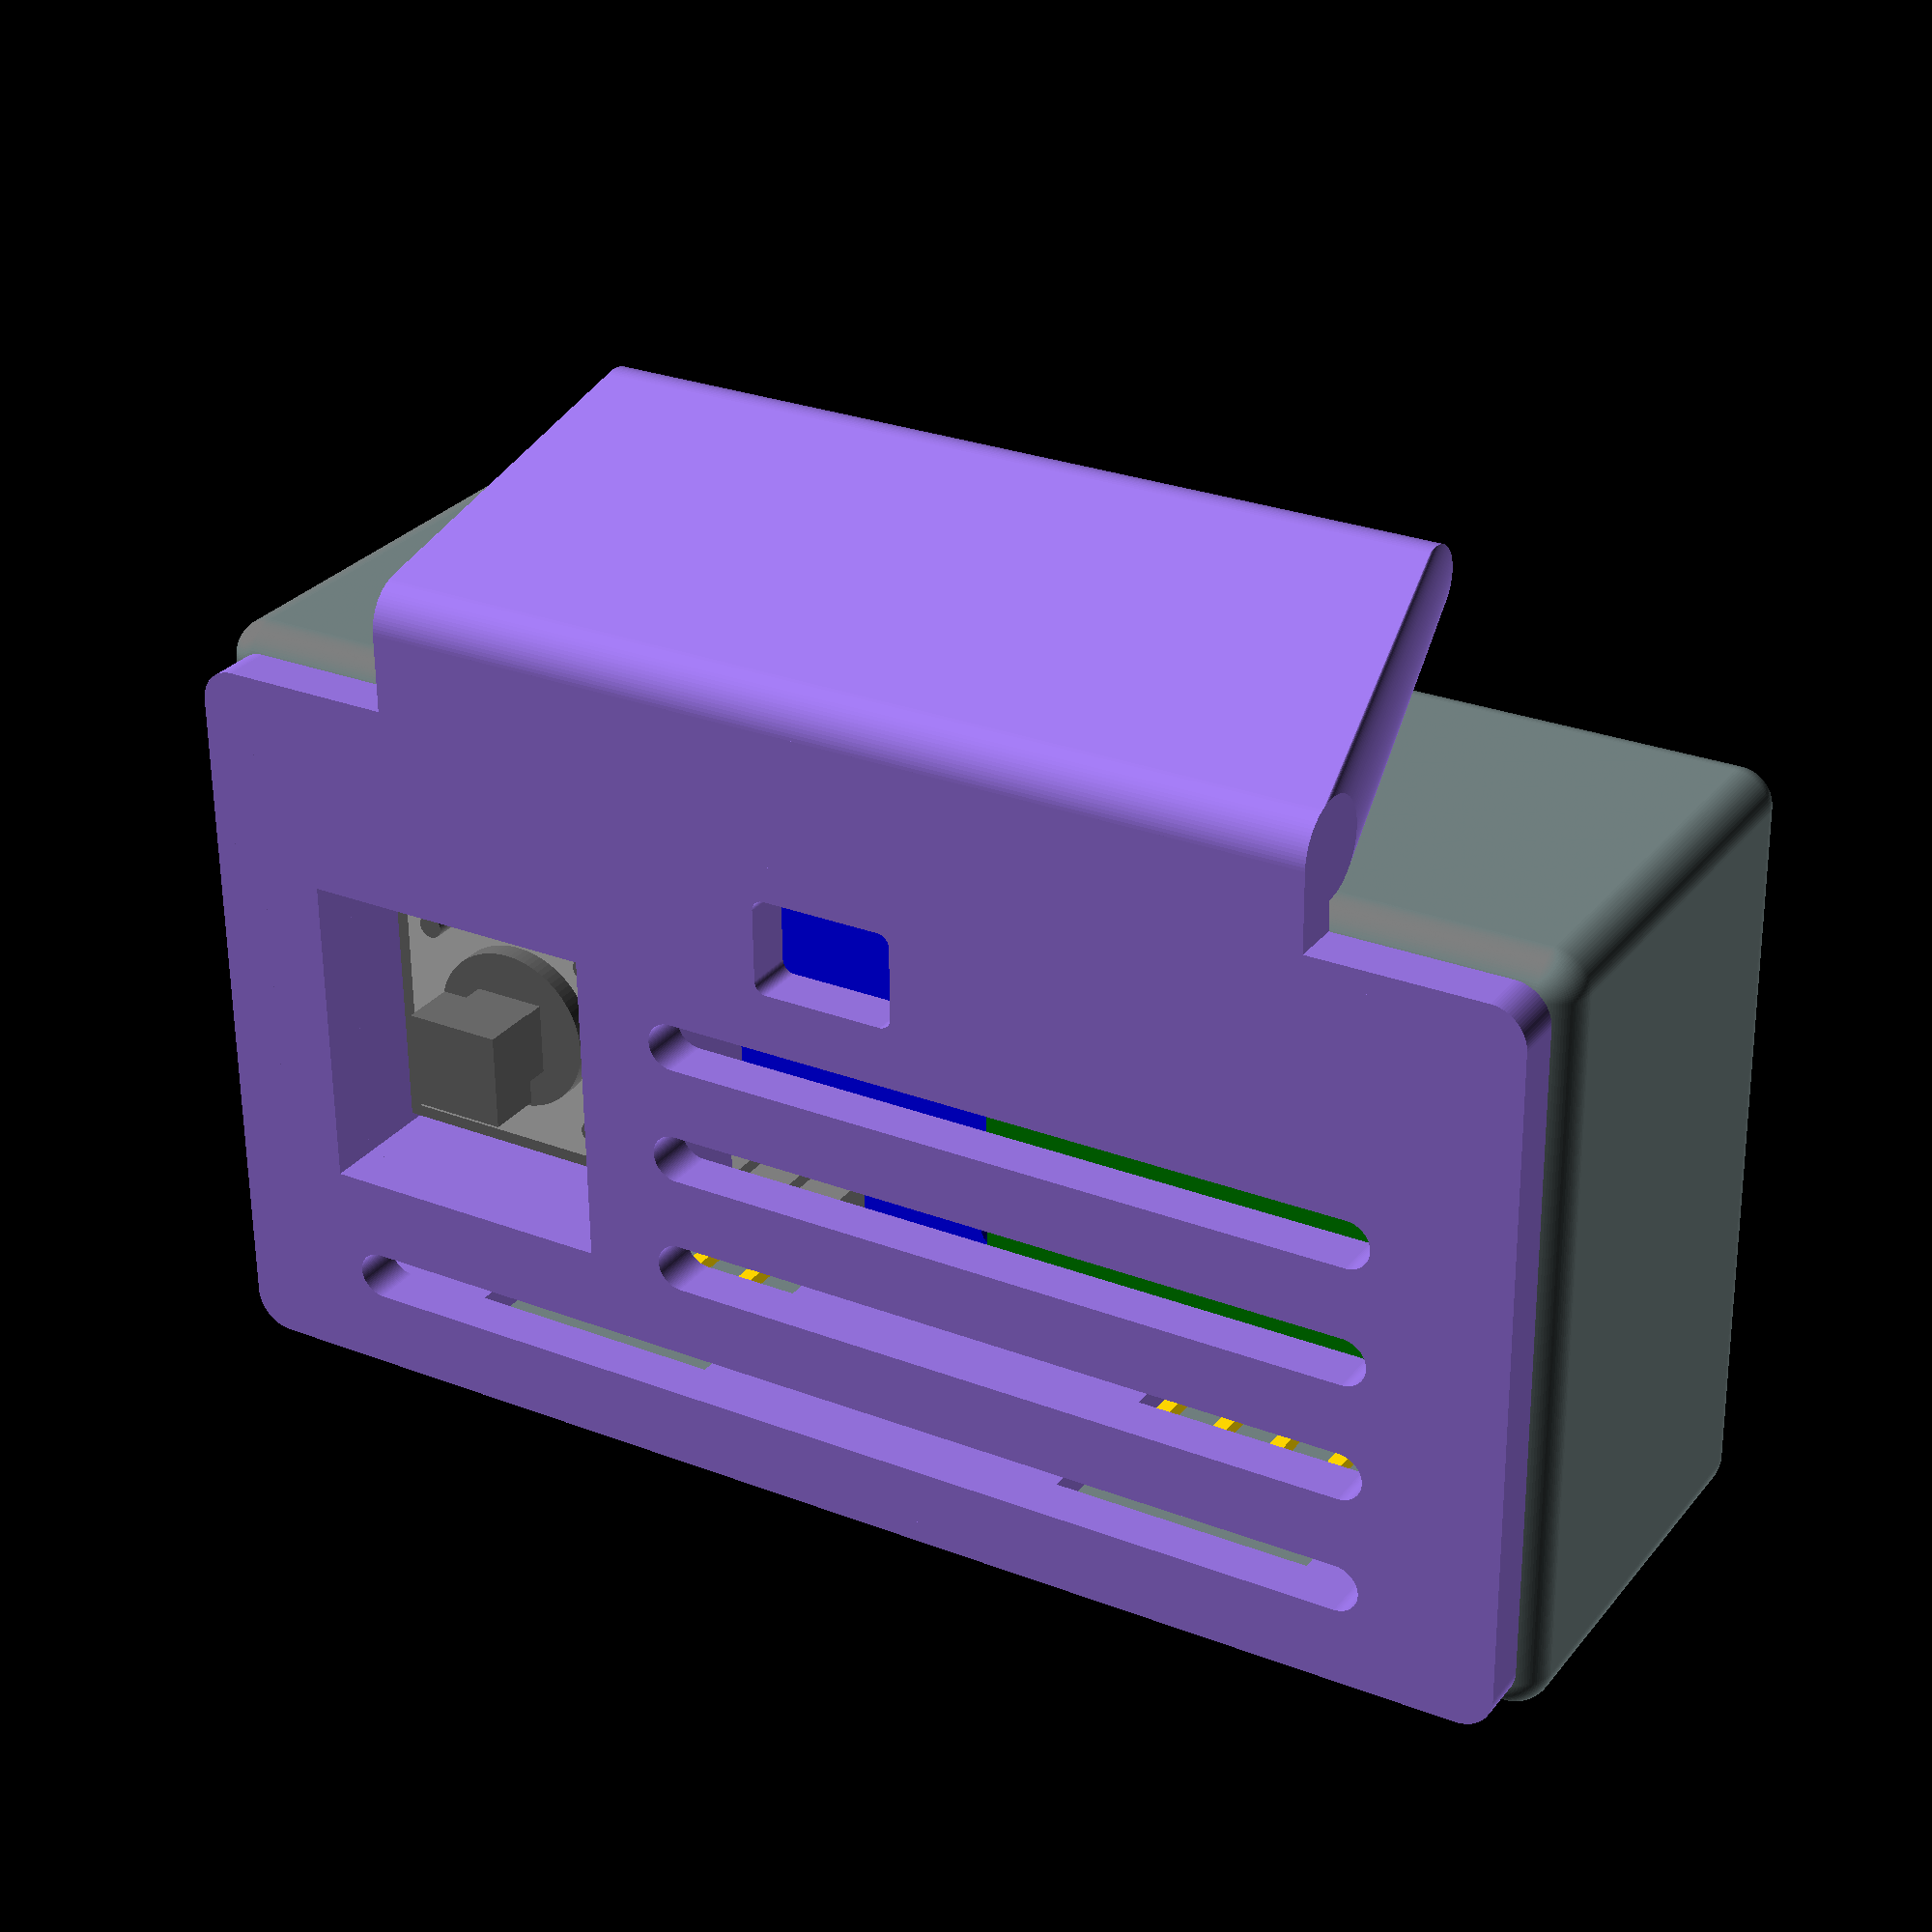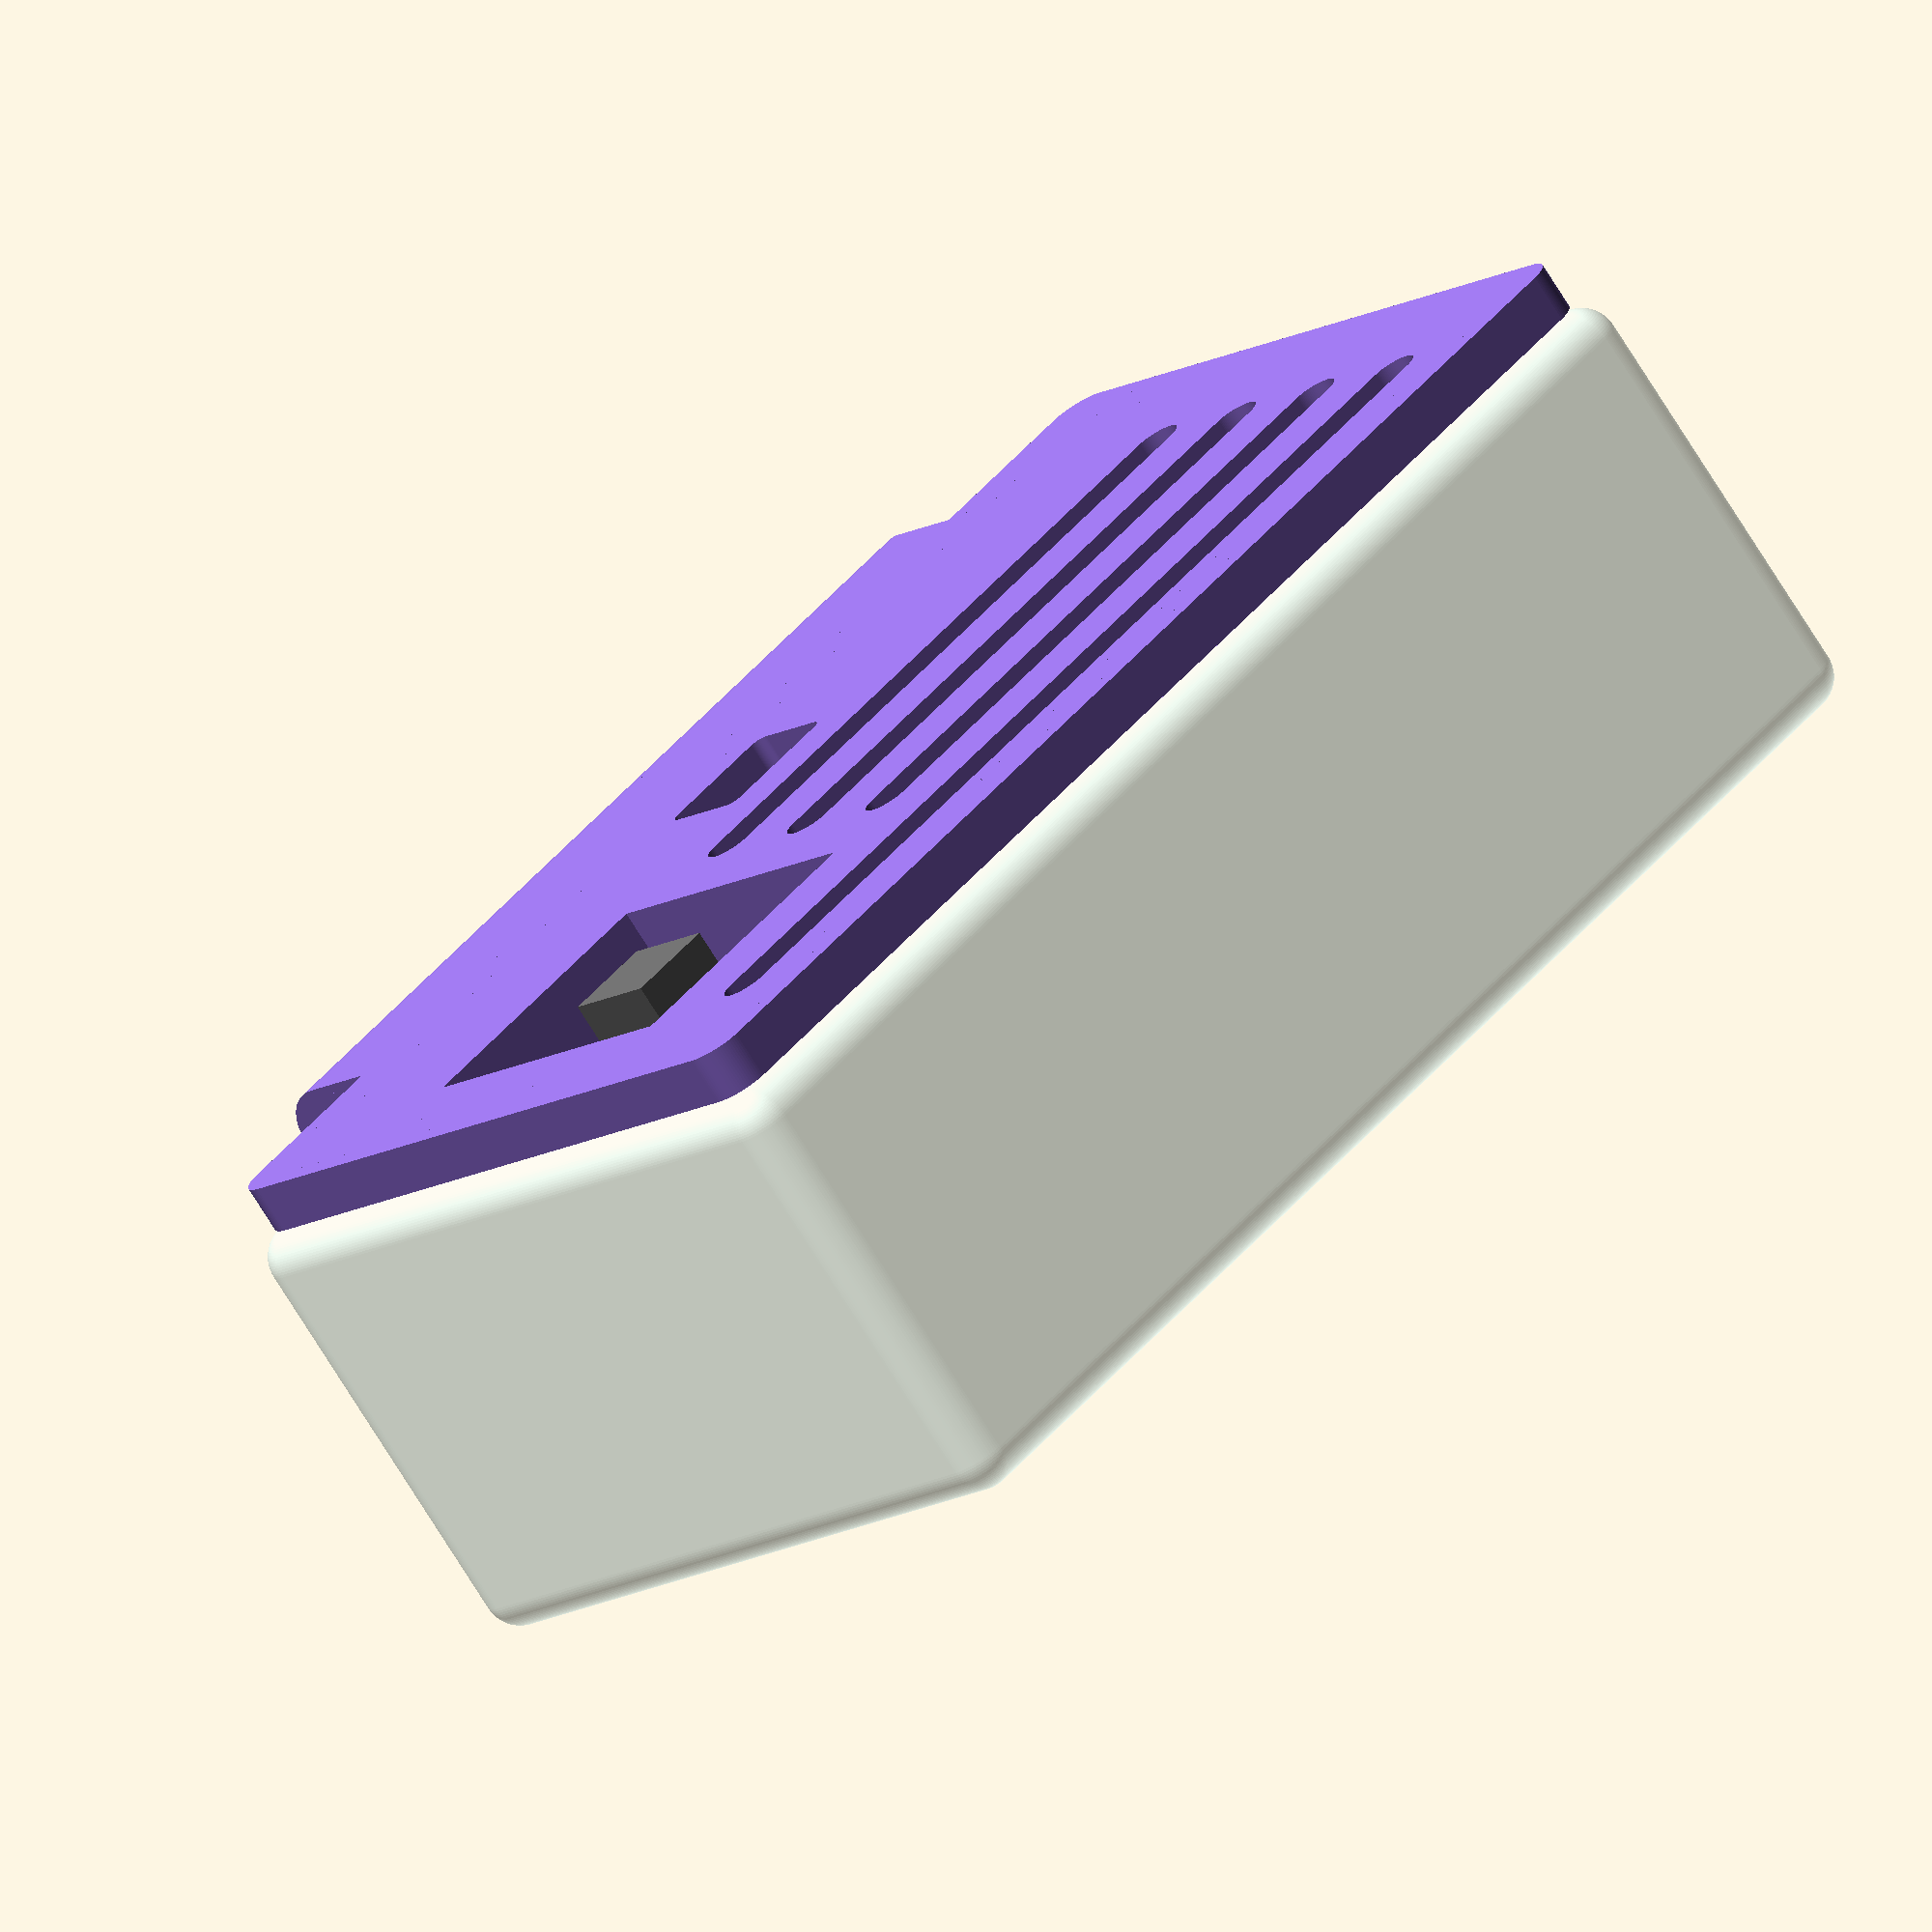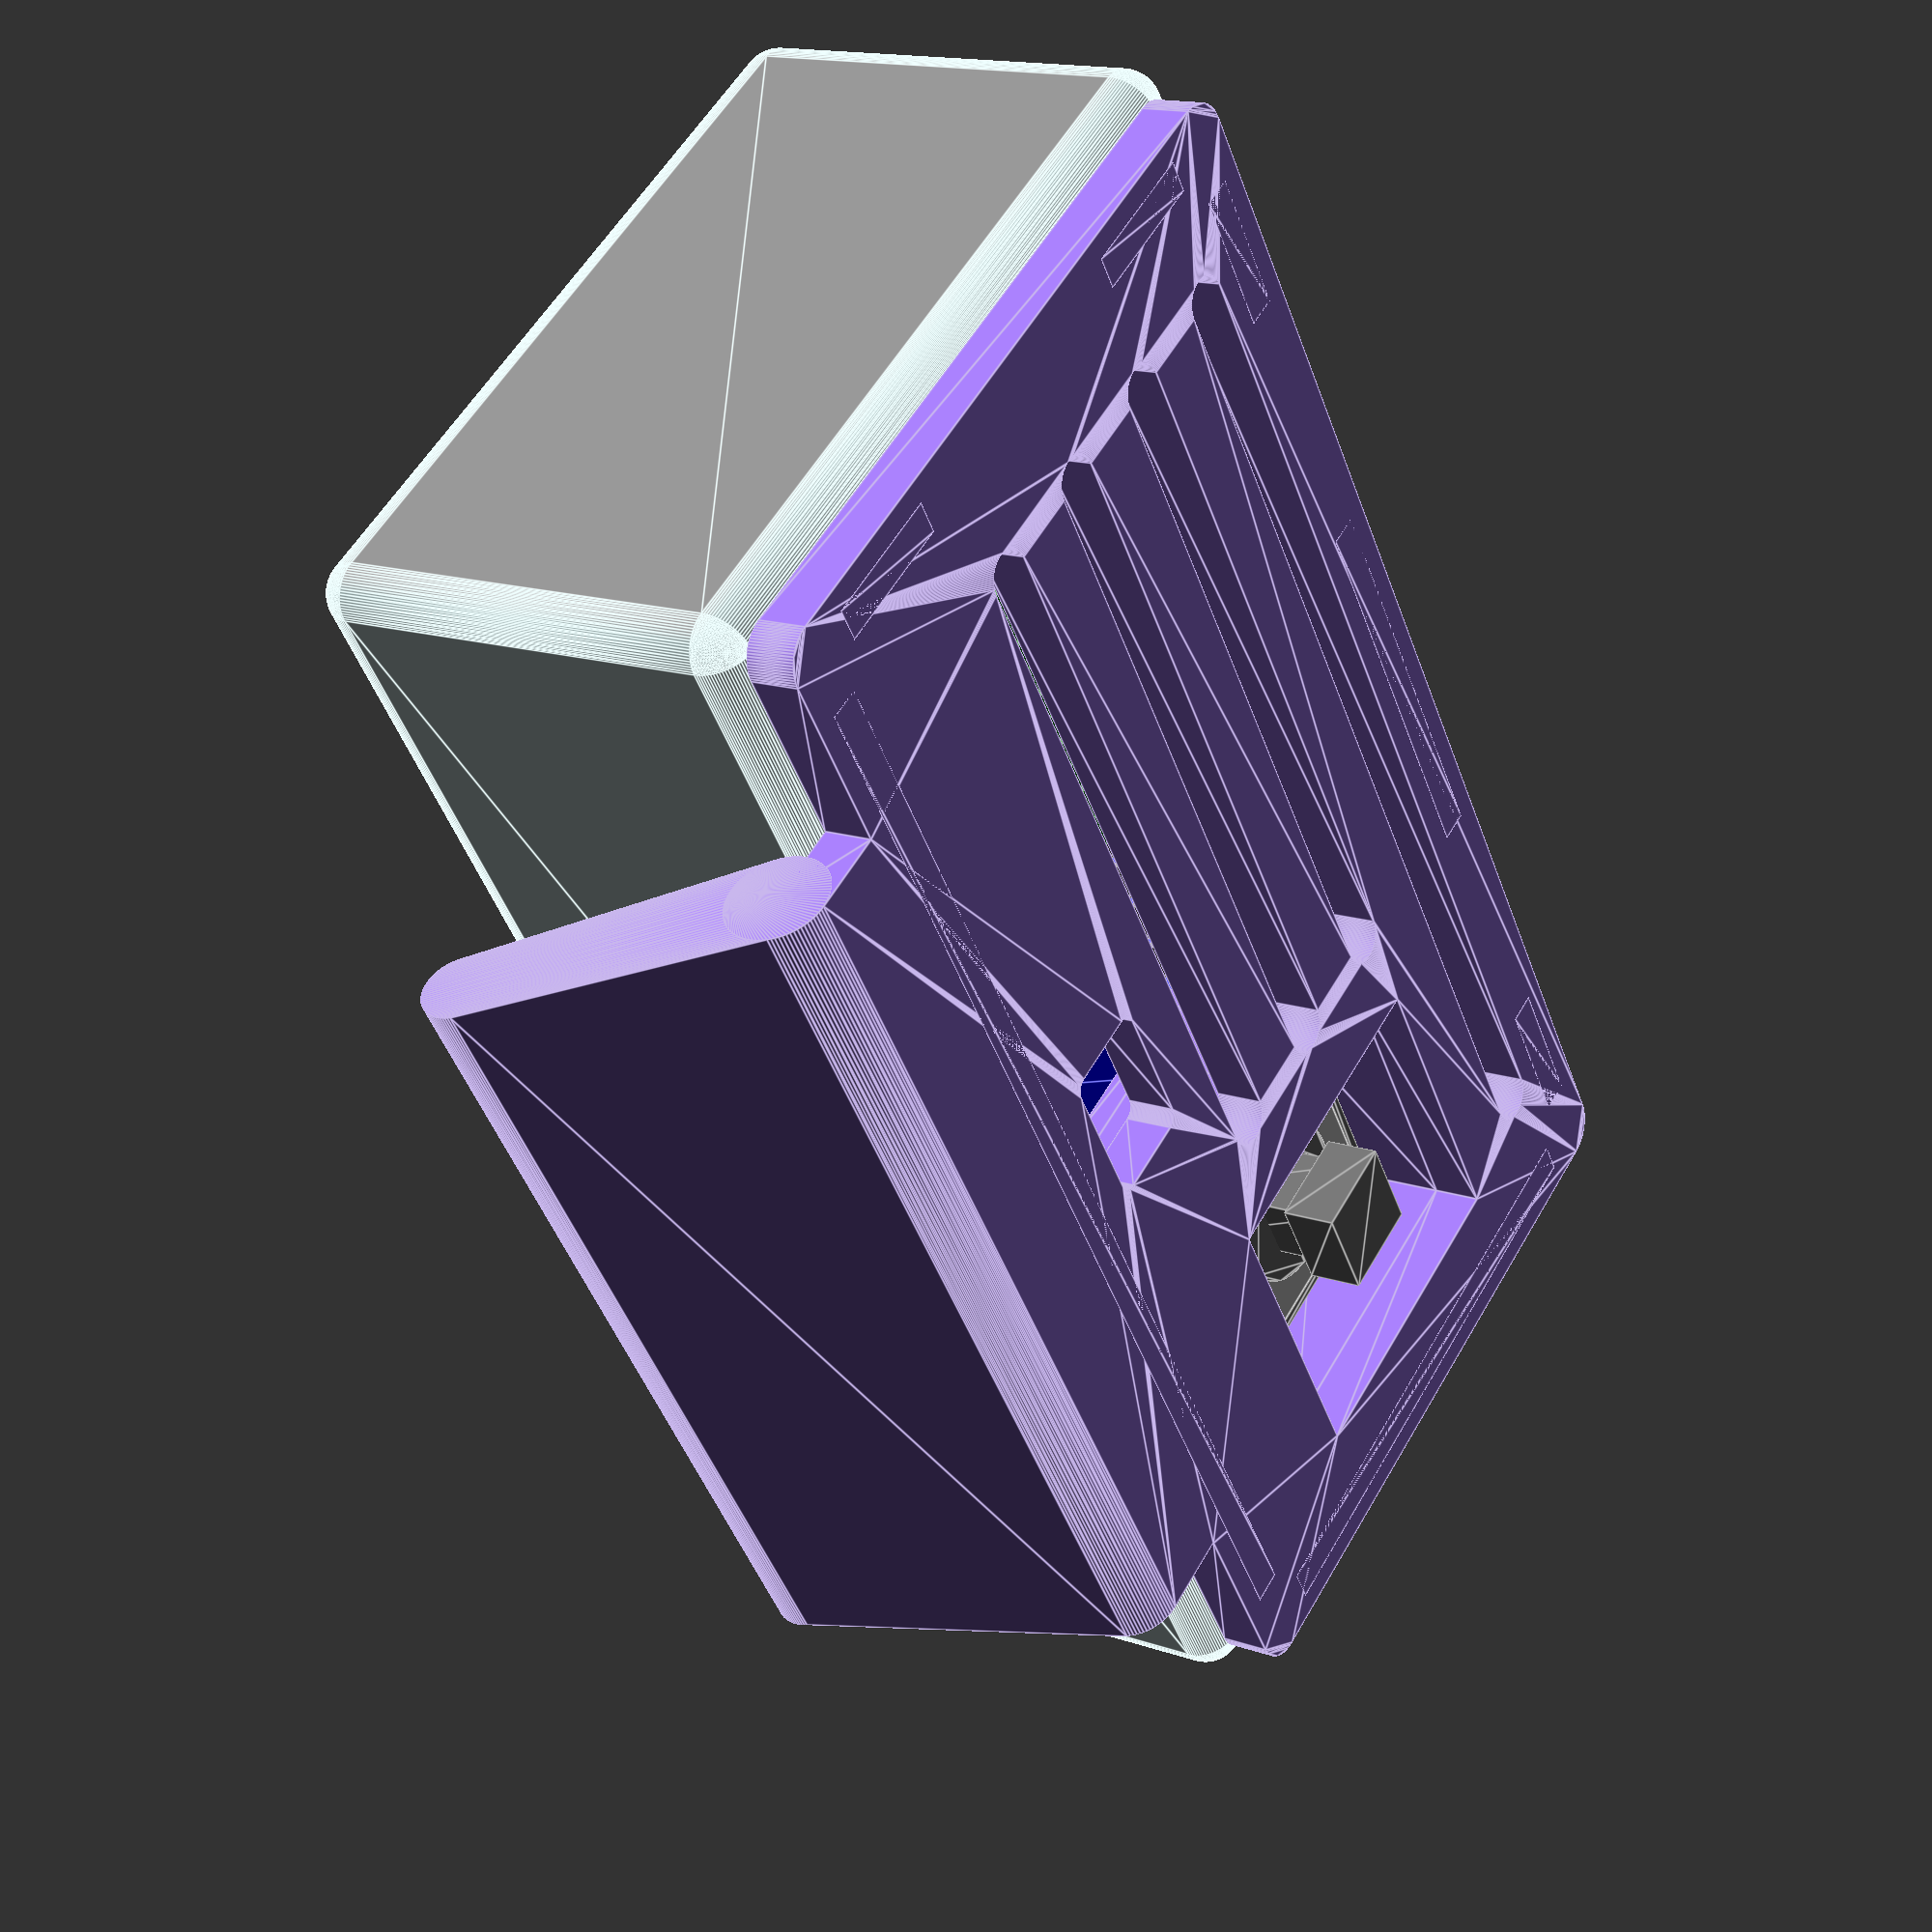
<openscad>
// PrintPy2040 Case
$fn=90; // or fugly


// eyerything based on screen dimensions
sx = 27.4; // Board width
sy = 28;   // Board height
vx = 21.7;   // viewport width
vy = 10.8;   // viewport height
vo = -1.75;   // viewport y offset
holeOff = 23.5/2; // Holes are 23.5mm apart
pinOff = (sy/2)-1.5; // Pins on PCB are 1.5mm from edge

screenOff = (sx/2)+0.05; // X offset for each screen center

inX = (2*sx)+1; // basic interior space based on screens
inY = sy+1;     //  plus a 0.5mm gap
inZ = 16;         // how deep (depends on cpu board etc..)
wallRad=1.5;  // round off (case thickness)

printing = !true;

if(printing) {
  casebody();
  casestand([0,-50,0]);
} else {
  color("LightCyan",0.5)
  casebody([0,0,inZ+5.1],[180,0,0]);
  screens([0,0,inZ+0.8],[0,0,0],0.5);
  rp2040([26,-1,4],[0,0,180]);
  color("MediumPurple",1)
  casestand();
  button([-17.5,0,8],[0,180,0]);
}

module casebody(pos=[0,0,0],rot=[0,0,0])
translate(pos) rotate(rot) {
  difference() {
    // Basic shape
    minkowski() {
      translate([0,0,inZ/2+wallRad])
      cube([inX,inY,inZ],center=true);
      sphere(wallRad);
    }
    // Screen Opening, 0.5mm margin)
    hull() {
      x=(2*(screenOff+(vx/2)))+1;
      y=vy+1;
      translate([0,vo,0])
      cube([x+2,y+1,0.1],center=true);
      translate([0,vo,1])
      cube([x,y,0.1],center=true);
    }
    // Display mounts
    // Section with fat pins to support oleds
    translate([0,0,1])
    linear_extrude(height=5,convexity=8) {
      difference() {
        square([inX,inY],center=true);
        for(o=[-screenOff,screenOff])
          for(x=[o-holeOff-1,o+holeOff+1],
              y=[-holeOff-1,holeOff+1])
        translate([x,y]) circle(2.6);
      }
    }
    // Now the bit with the pin tops
    translate([0,0,2.7])
    linear_extrude(height=2,convexity=8) {
      difference() {
        square([inX,inY],center=true);
        for(o=[-screenOff,screenOff])
          for(x=[o-holeOff,o+holeOff],
              y=[-holeOff,holeOff])
            translate([x,y]) circle(d=1.2);
      }
    }
    // Now the rest of the body to the back.
    translate([0,0,3.6])
    linear_extrude(height=2*inZ,convexity=8) {
      square([inX,inY],center=true);
    }
  }
}

module casestand(pos=[0,0,0],rot=[0,0,0])
translate(pos) rotate(rot) {
  //Baseplate
  linear_extrude(height=2,convexity=20) {
    difference() {
      minkowski() {
        square([inX-wallRad,inY-wallRad],center=true);
        circle(wallRad);
      }
      // button opening
      translate([-17.5,0]) square([12.5,13.2],center=true);
      // vent holes
      for(y=[-4,1,6]) hull() {
        translate([-7,y]) circle(d=2);
        translate([22,y]) circle(d=2);
      }
      hull() {
        translate([-22,11]) circle(d=2);
        translate([22,11]) circle(d=2);
      }
      // cable Hole
      minkowski() {
        translate([-2.5,-11])
        square([5,3]);
        circle(0.5);
      }
    }
    translate([0,-16])
    square([40,5],center=true);
  }
  // foot
  translate([0,-18.5,2])
  hull() {
    rotate([0,90,0])
    cylinder(d=4,h=40,center=true);
    translate([0,-5,12])
    rotate([0,90,0])
    cylinder(d=3,h=36,center=true);
  }
  // Four tabs to grip onto case, wider at top
  // Thinner part
  linear_extrude(height=inZ-3.5,convexity=8) {
    difference() {
      union() {
        square([inX-0.3,24],center=true);
        square([50,inY-0.3],center=true);
      }
      square([inX-3,inY-3],center=true);
      translate([inX/2,0]) square([4,13],center=true);
      translate([-screenOff,pinOff])
        square([11,4],center=true);
      translate([screenOff,pinOff])
        square([11,4],center=true);
    }
  }
  // Thicker top
  translate([0,0,inZ-3.5])
  linear_extrude(height=3.5,convexity=8) {
    difference() {
      union() {
        square([inX,24],center=true);
        square([50,inY],center=true);
      }
      square([inX-3,inY-3],center=true);
      translate([-screenOff,pinOff])
        square([11,4],center=true);
      translate([screenOff,pinOff])
        square([11,4],center=true);
    }
  }

  // Button recess
  translate([-17.5,0,2])
  linear_extrude(height=6,convexity=20) {
    difference() {
      square([15.5,16.2],center=true);
      square([12.5,13.2],center=true);
    }
  }
  translate([-17.5,0,8])
  linear_extrude(height=1,convexity=20) {
    square([15.5,9],center=true);
  }
}

module screens(pos=[0,0,0],rot=[0,0,0],opacity=1)
translate(pos) rotate(rot) {
  translate([screenOff,0,0])
  oled();
  translate([-screenOff,0,0])
  oled();
}

module oled() {
  color("blue")
  linear_extrude(height=1.2,convexity=5)
  #difference() {
    square([sx,sy],center=true);
    for(x=[-1,1],y=[-1,1])
      translate([x*holeOff,y*holeOff]) circle(d=2.3);
  }
  color("grey",0.7) {
    translate([0,-0.25,1.3])
    linear_extrude(height=1.4,convexity=5)
    square([sx,19.2],center=true);
    translate([0,-10,1.3])
    linear_extrude(height=0.8,convexity=5)
    square([12.5,7.8],center=true);
    translate([0,1.5,1.3])
    linear_extrude(height=1.8,convexity=5)
    square([sx,14.5],center=true);
  }
  for(x=[-3.81,-1.27,1.27,3.81]) {
    color("gold")
    translate([x,pinOff,-8.3])
    linear_extrude(height=11.3,convexity=5)
    square([0.6,0.6],center=true);
    color("grey")
    translate([x,pinOff,-2.5])
    linear_extrude(height=2.5,convexity=5)
    square([2,2.6],center=true);
  }
}

module button(pos=[0,0,0],rot=[0,0,0])
translate(pos) rotate(rot) {
  color("Silver")
  linear_extrude(3.3,convexity=10) {
    square([11,11],center=true);
  }
  color("DimGray") {
    linear_extrude(3.3,convexity=10) {
      difference() {
        square([12,12],center=true);
        square([11,11],center=true);
      }
    }
    linear_extrude(4.1,convexity=10) {
      circle(3.4);
      for(x=[-1,1],y=[-1,1]) {
        translate([3.75*x,3.75*y]) circle(0.5);
      }
    }
    linear_extrude(7.2,convexity=10) {
      square([3,3],center=true);
    }
    translate([0,0,5.7])
    linear_extrude(2.3,convexity=10) {
      square([4,4],center=true);
    }
  }
  color("Gold")
  translate([0,0,-4])
  linear_extrude(5,convexity=10) {
    for(x=[-1,1],y=[-1,1]) {
      translate([2.5*x,6*y]) circle(0.5);
    }
  }
}

module rp2040(pos=[0,0,0],rot=[0,0,0])
translate(pos) rotate(rot) {
  color("green")  // PCB
  linear_extrude(height=1.2, convexity=10) {
    difference() {
      minkowski() {
        translate([10.625,0])
        square([19.25,15.5],center=true);
        circle(r=1,$fn=24);
      }
      for (x=[3:2.54:19],y=[-9,-7.7,7.7,9]) {
        translate([x,y])
        circle(d=0.8, $fn=24);
      }
    }
  }
  color("silver")  // USB-C
  translate([-1.2,0,2.8])
  rotate([0,90,0])
  hull() {
    for (y=[-1,1]) {
      translate([0,y*2.9,0])
      cylinder(d=3.2,h=7.25,$fn=24);
    }
  }
  color("slategrey")  // mcu
  translate([12.75,0,1.2])
  linear_extrude(height=1,convexity=10) {
    square([10.6,12.4], center=true);
  }
  color("azure")  // NeoPixel
  translate([19.9,0,1.2])
  linear_extrude(height=1,convexity=10) {
    square([2.4,2.6], center=true);
  }
  color("darkslategrey")  // discreet components
  translate([0,0,1.2])
  linear_extrude(height=0.5,convexity=10) {
    for (y=[-1,1]) {
      translate([3.8,y*5.3])
      square([5,1.5], center=true);
    }
  }
  for (y=[-1,1]) {
    translate([19.9,y*4,1.2]) {
      color("silver")  // switches
      linear_extrude(height=1,convexity=10) {
        square([2.4,4], center=true);
      }
      color("darkslategrey") // buttons
      cylinder(d=1.4,h=1.25,$fn=24);
    }
  }
}

</openscad>
<views>
elev=151.3 azim=0.6 roll=329.4 proj=p view=solid
elev=74.0 azim=227.0 roll=211.9 proj=o view=wireframe
elev=164.8 azim=123.9 roll=54.0 proj=p view=edges
</views>
